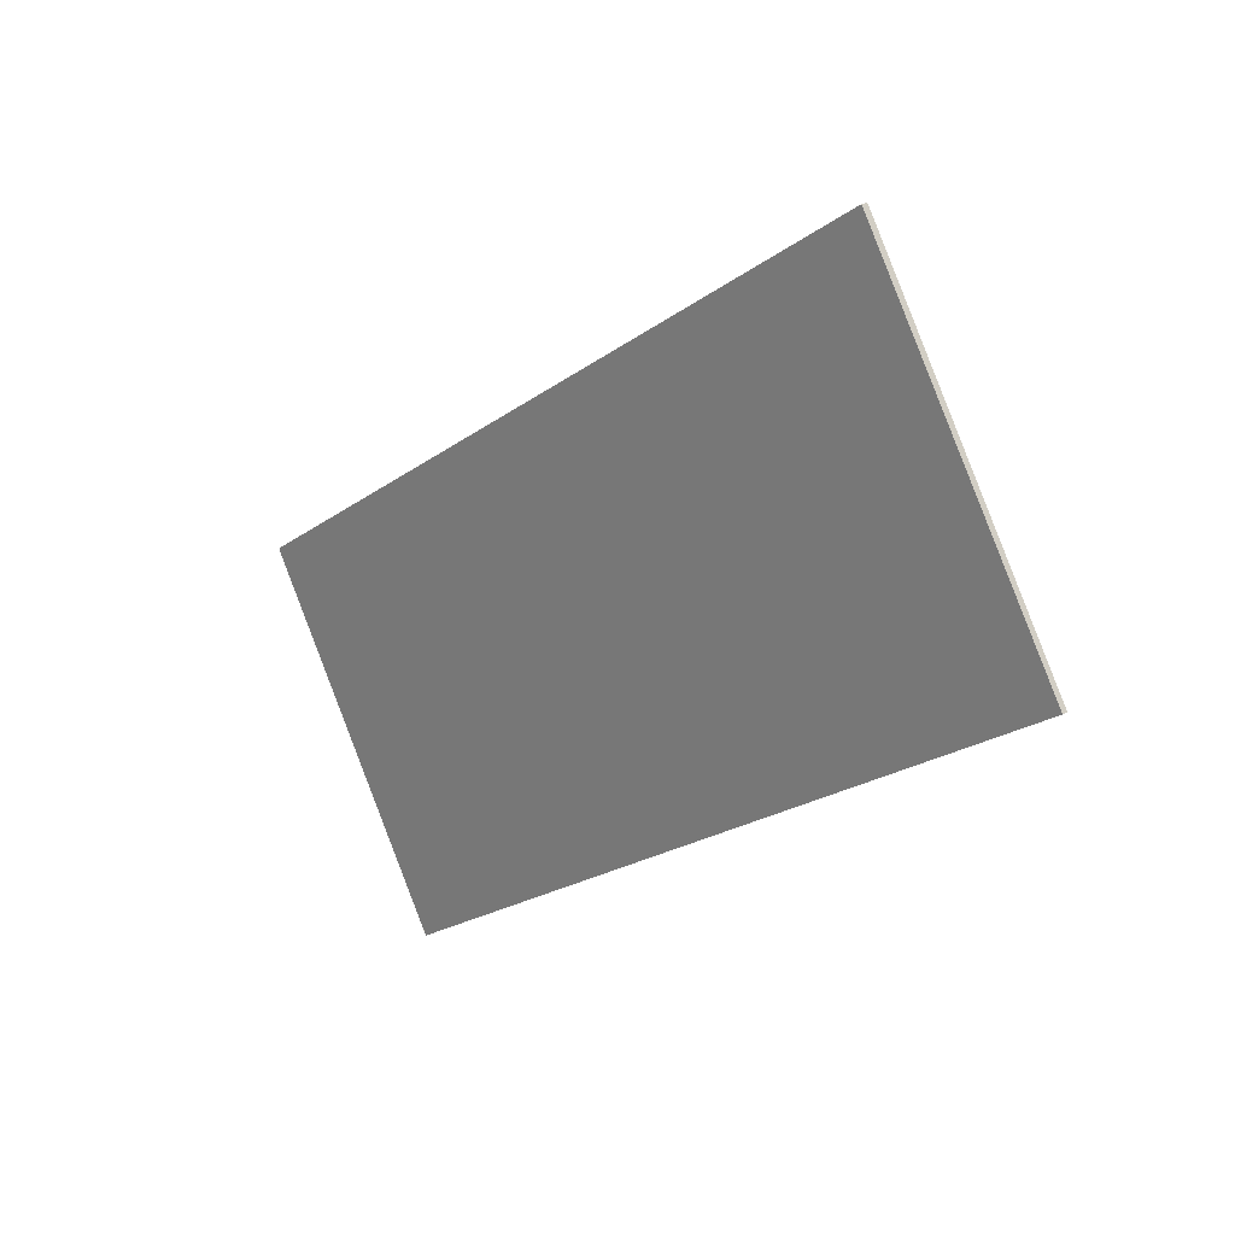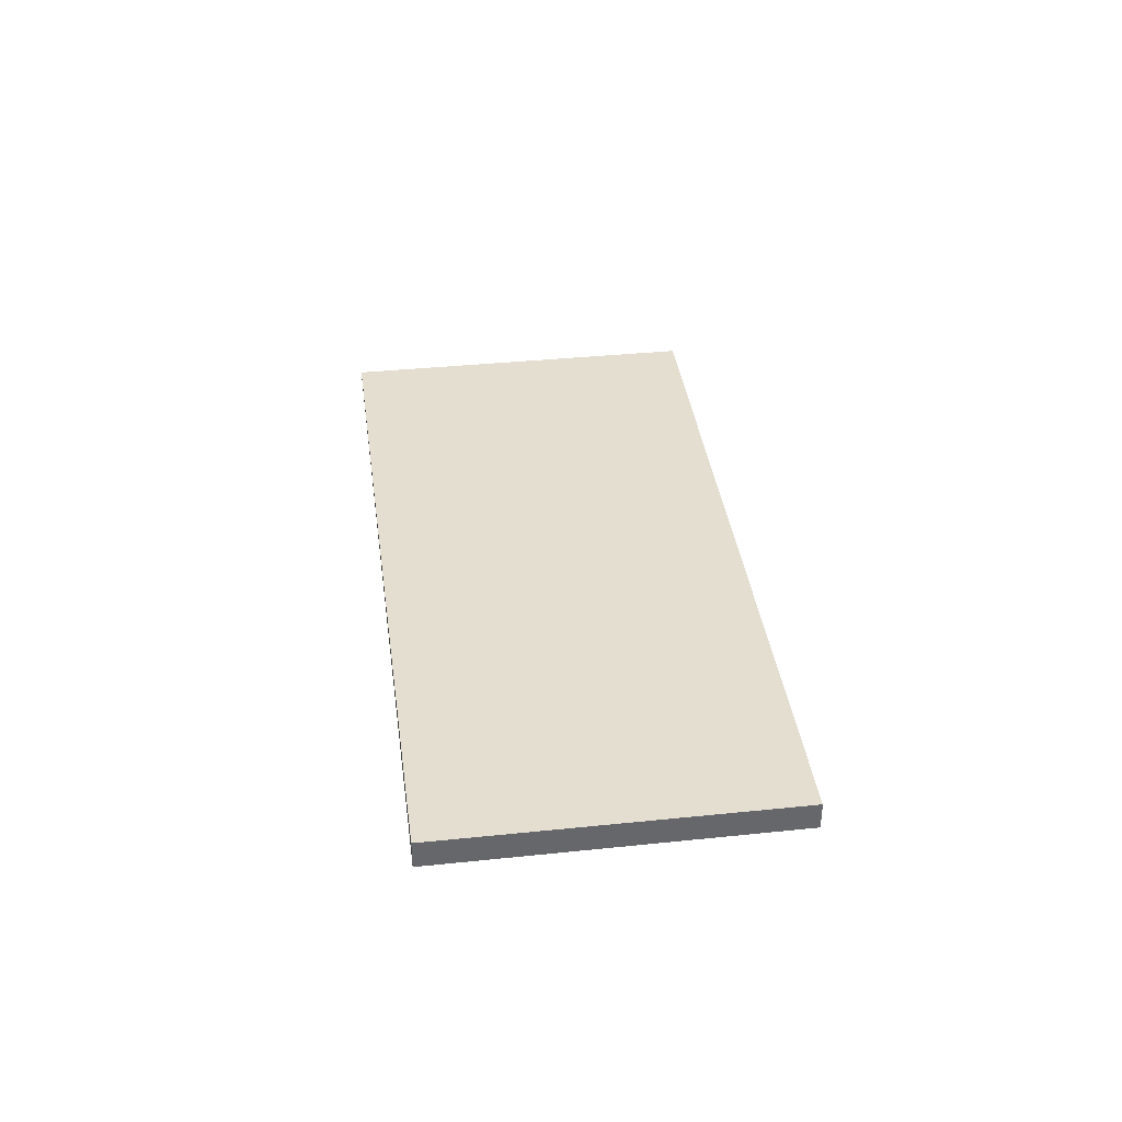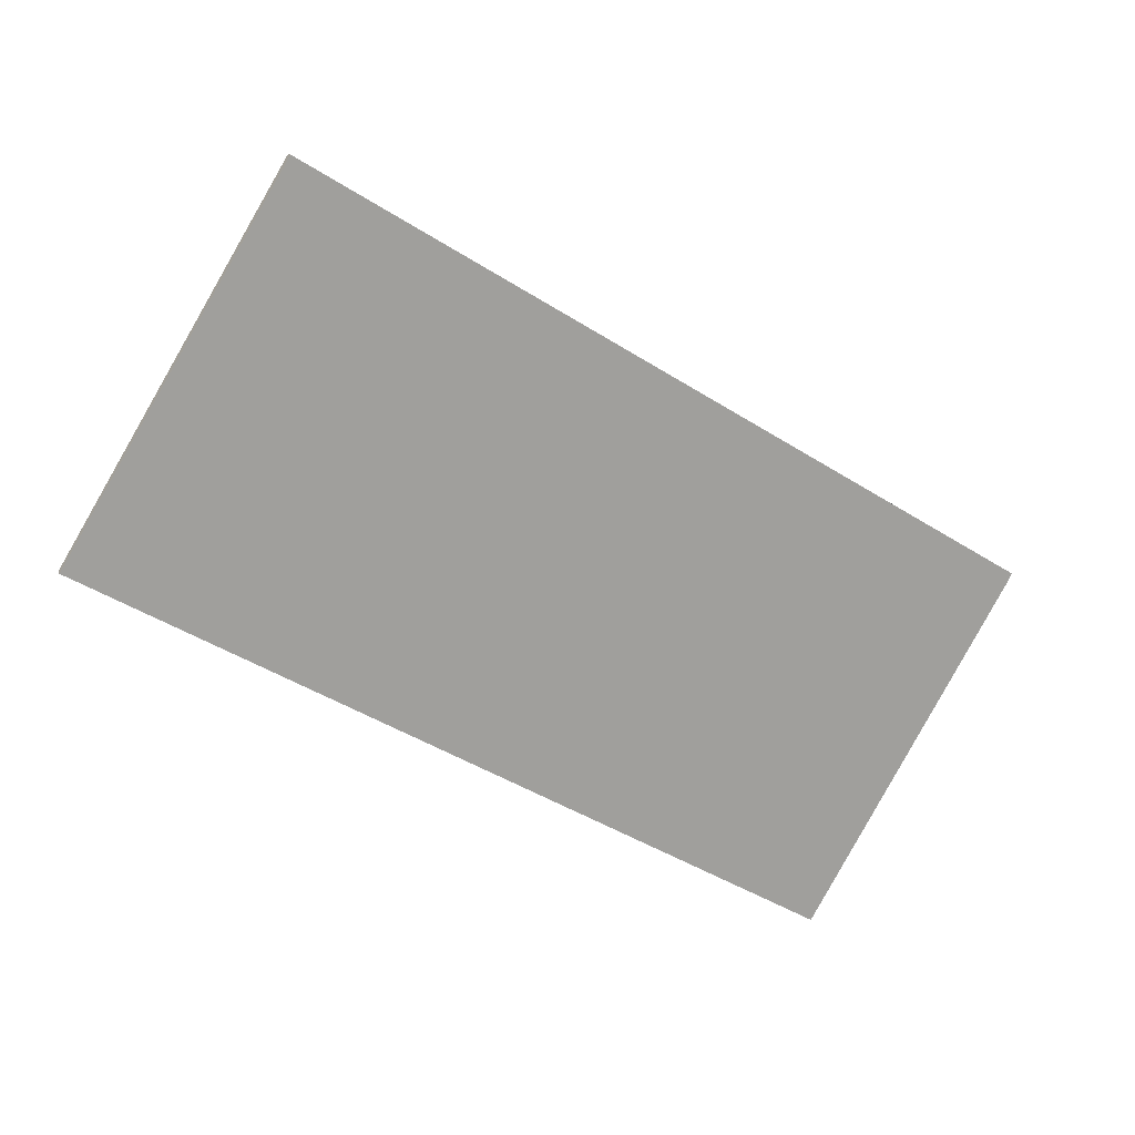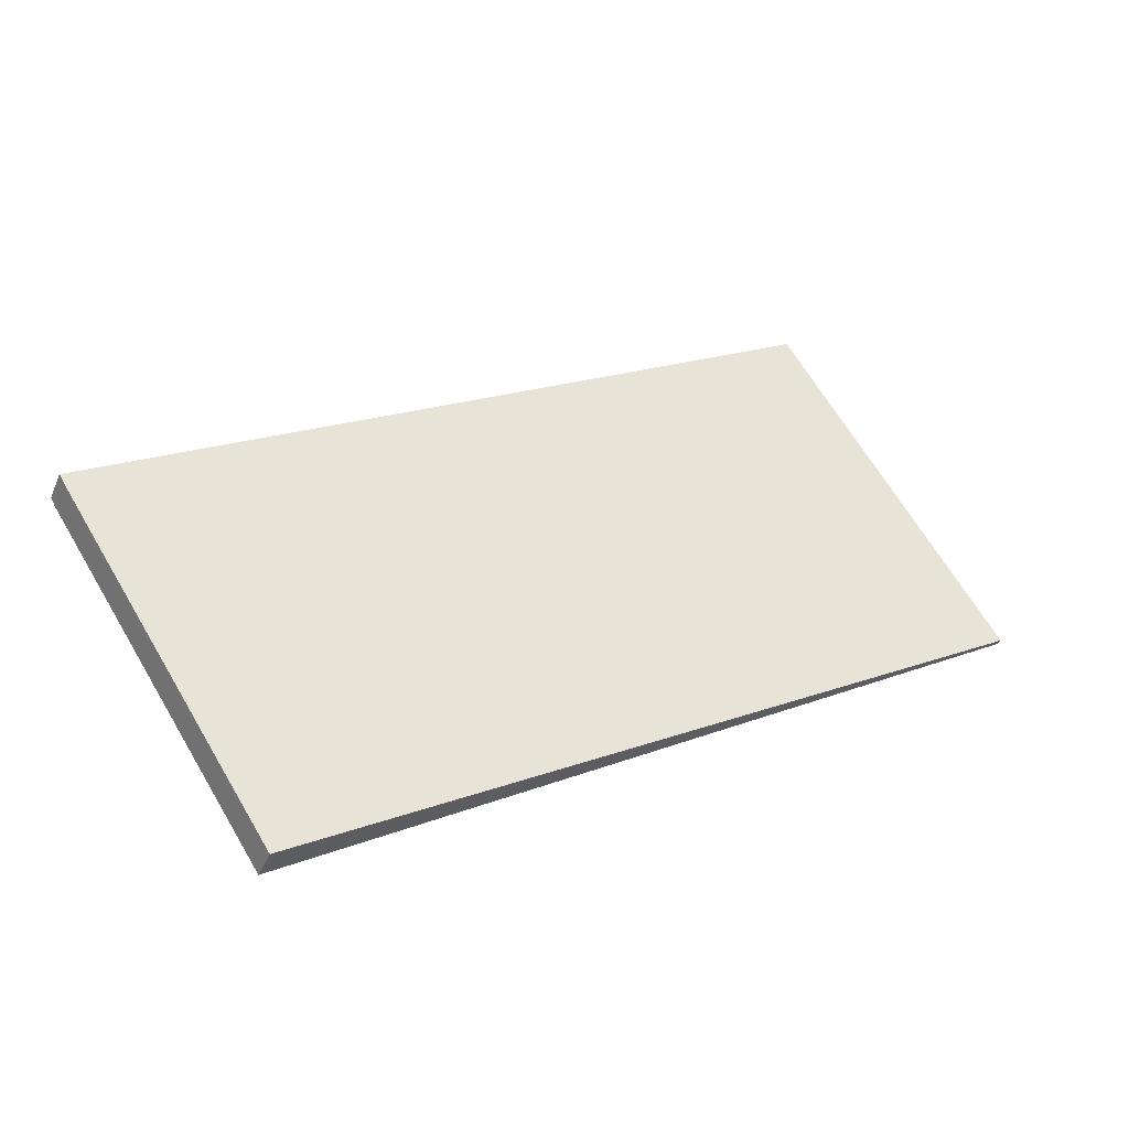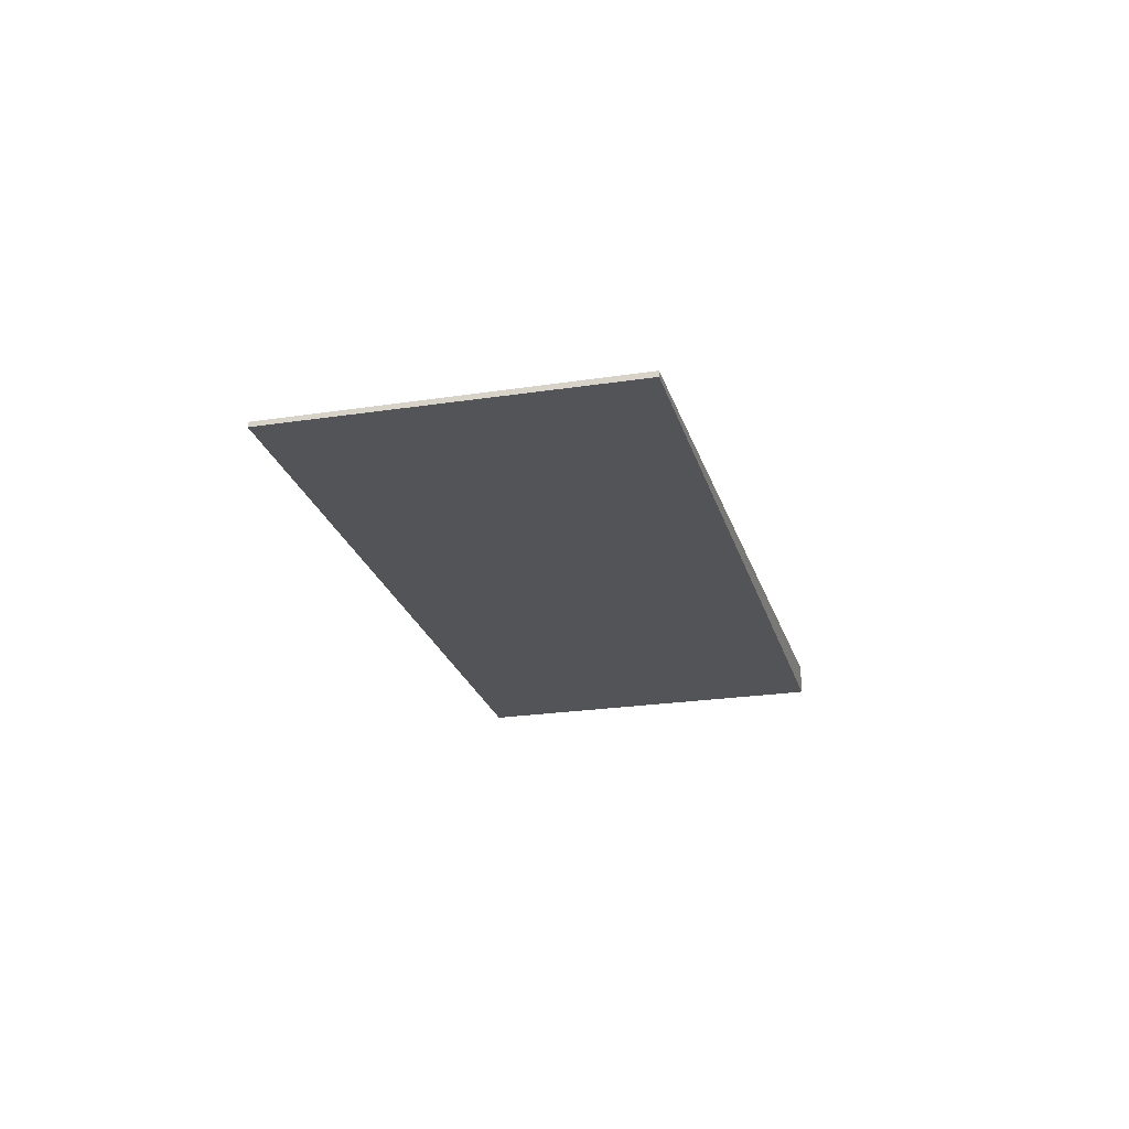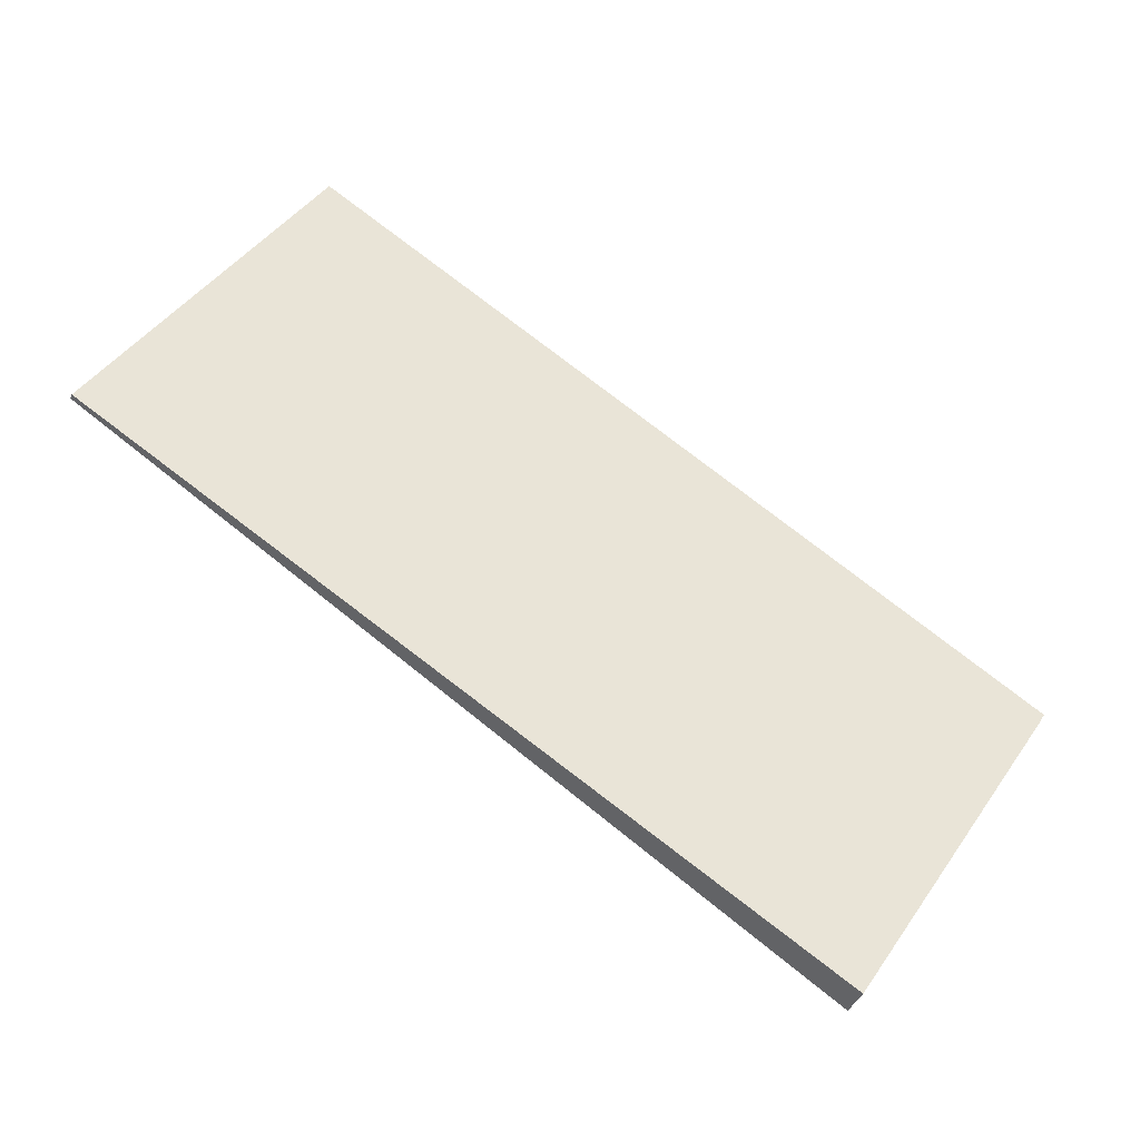
<metadata>
{"format":"obj","ext":"obj","renderer":"f3d","projection":"perspective","resolution":1024,"background":"white","views":[{"elev":21.4,"azim":48.0,"up":"+Y"},{"elev":38.2,"azim":-65.2,"up":"+Z"},{"elev":18.0,"azim":157.1,"up":"+Y"},{"elev":-40.9,"azim":-21.6,"up":"+Y"},{"elev":-23.5,"azim":136.7,"up":"+Z"},{"elev":-38.1,"azim":160.2,"up":"+Y"}]}
</metadata>
<code>
v -2300 -67.31 0.07838
v -2310 -73.75 0.4436
v -2313 -69.12 0.4557
v -2313 -69 0.4558
v -2303 -62.53 0.09041
v -2310 -73.75 0.4436
v -2300 -67.31 0.07838
v -2300 -67.31 -1.388e-17
v -2310 -73.75 0
v -2313 -69.12 0.4557
v -2310 -73.75 0.4436
v -2310 -73.75 0
v -2313 -69.12 5.551e-17
v -2313 -69 0.4558
v -2313 -69.12 0.4557
v -2313 -69.12 5.551e-17
v -2313 -69 0
v -2303 -62.53 0.09041
v -2313 -69 0.4558
v -2313 -69 0
v -2303 -62.53 0
v -2300 -67.31 0.07838
v -2303 -62.53 0.09041
v -2303 -62.53 0
v -2300 -67.31 -1.388e-17
v -2300 -67.31 0
v -2310 -73.75 0
v -2313 -69.12 0
v -2313 -69 0
v -2303 -62.53 0
f 2 3 4 5 1
f 7 8 9 6
f 11 12 13 10
f 15 16 17 14
f 19 20 21 18
f 23 24 25 22
f 27 28 29 30 26

</code>
